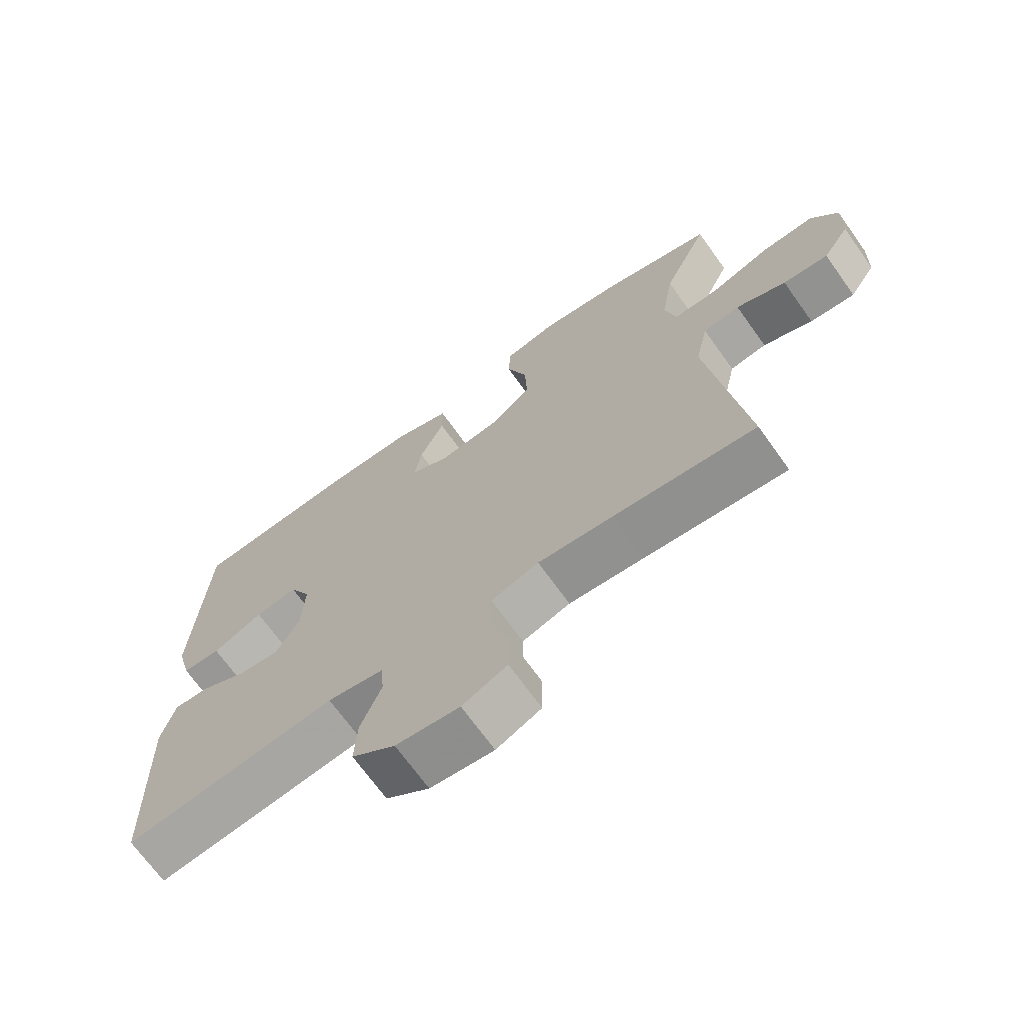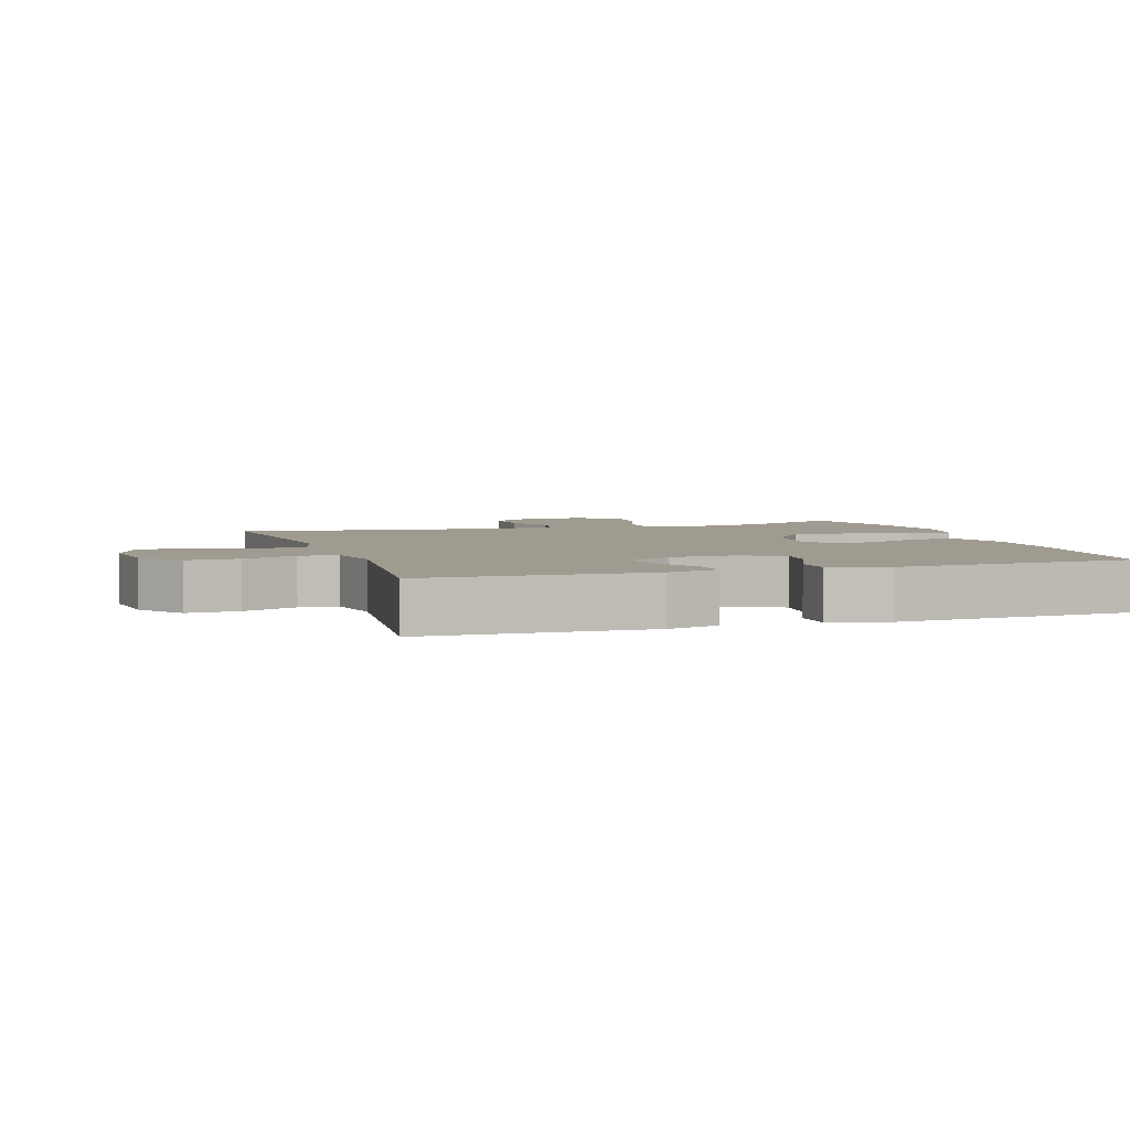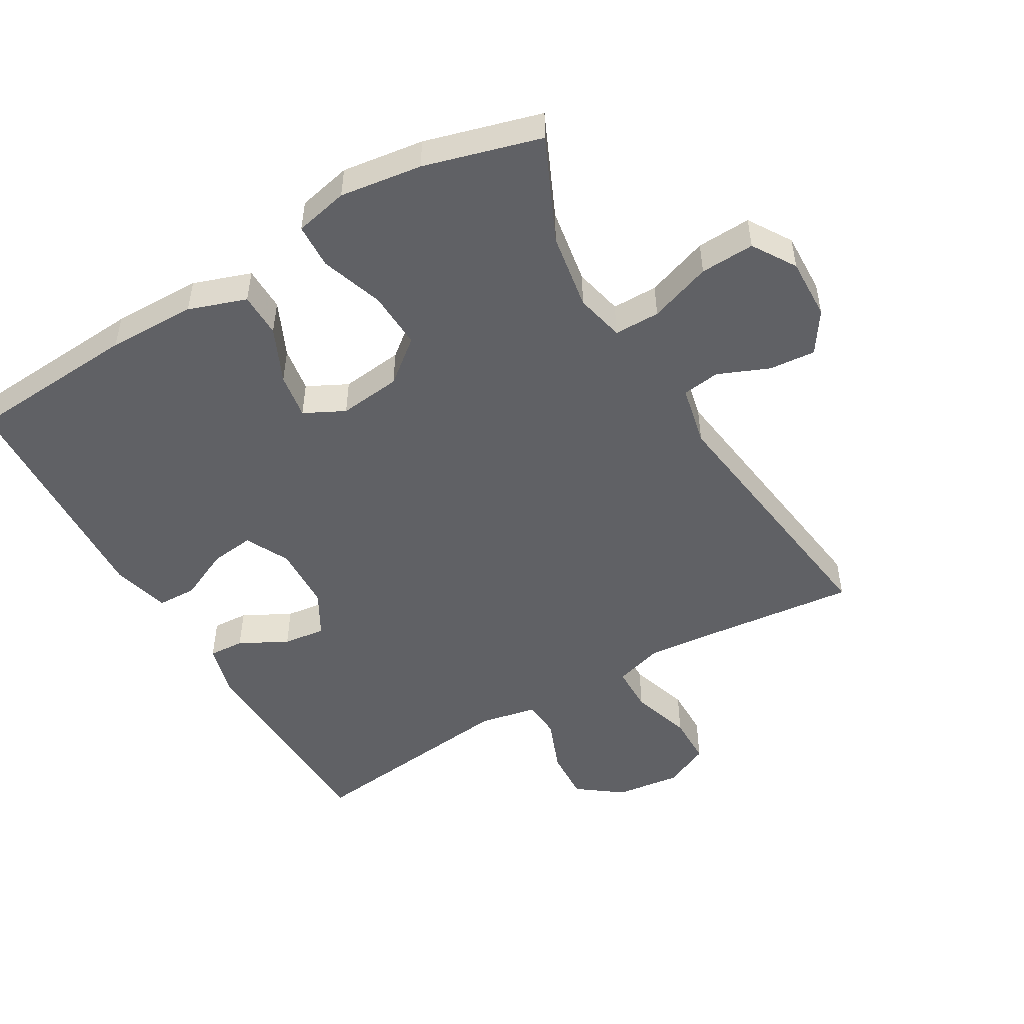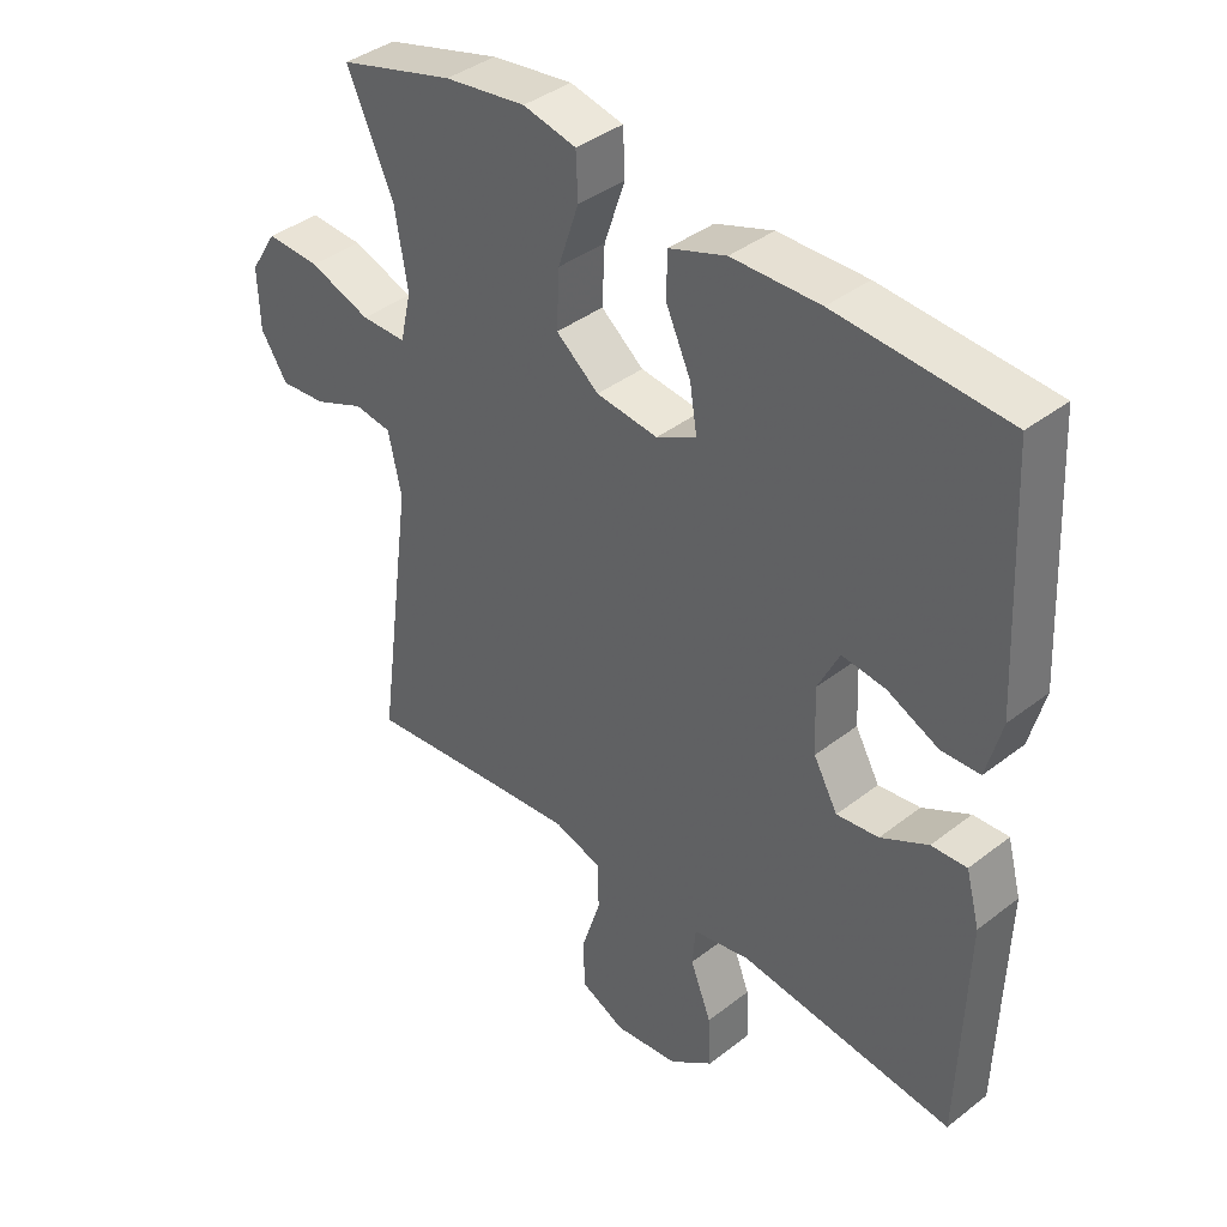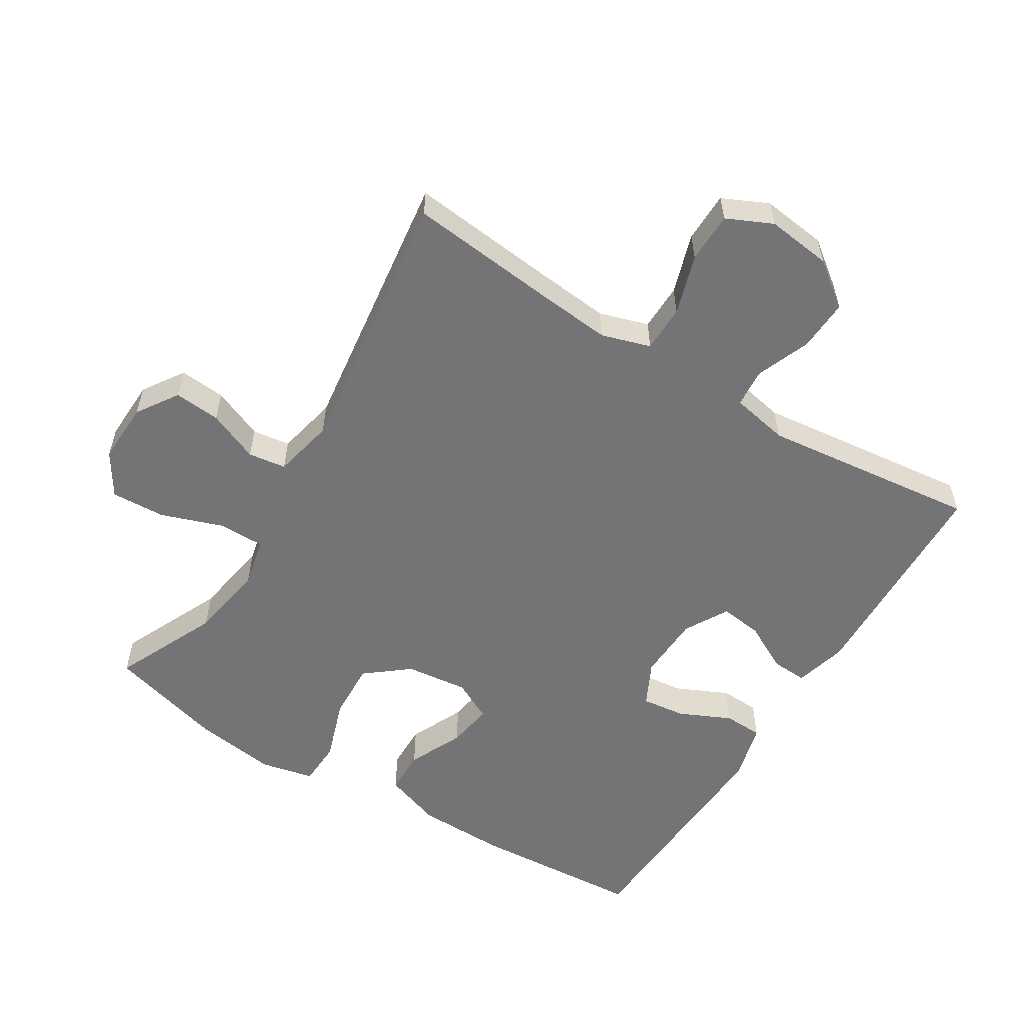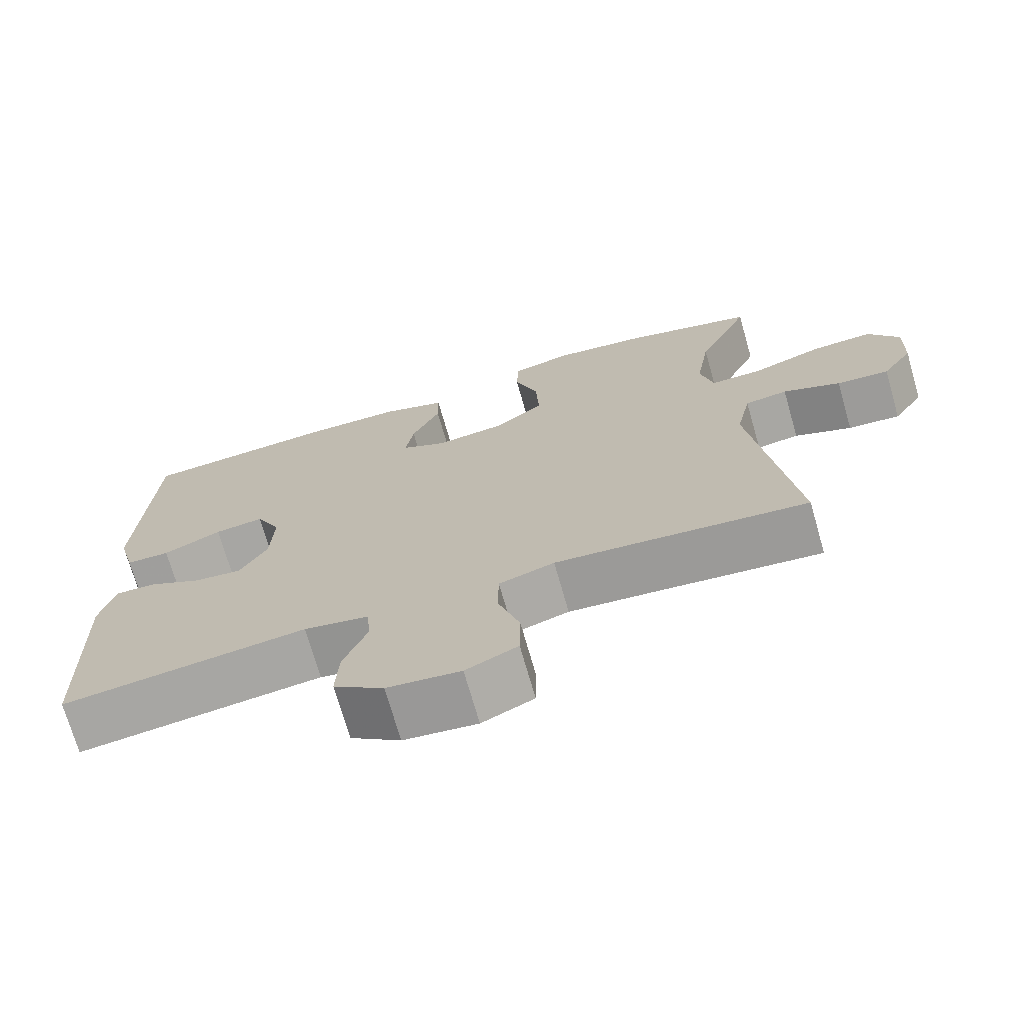
<metadata>
{"format":"obj","ext":"obj","renderer":"f3d","projection":"perspective","resolution":1024,"background":"white","views":[{"elev":-69.7,"azim":35.6,"up":"+Z"},{"elev":4.2,"azim":-108.2,"up":"+Y"},{"elev":-50.0,"azim":30.3,"up":"+Y"},{"elev":39.3,"azim":-134.0,"up":"+Z"},{"elev":-56.3,"azim":148.3,"up":"+Y"},{"elev":-71.9,"azim":16.0,"up":"+Z"}]}
</metadata>
<code>
v -0.5 0.07 -0.5
v -0.511 0.07 -0.165
v -0.49 0.07 -0.086
v -0.436 0.07 -0.089
v -0.364 0.07 -0.127
v -0.3 0.07 -0.135
v -0.263 0.07 -0.069
v -0.259 0.07 0.029
v -0.292 0.07 0.095
v -0.358 0.07 0.087
v -0.436 0.07 0.051
v -0.495 0.07 0.053
v -0.518 0.07 0.14
v -0.5 0.07 0.5
v -0.241 0.07 0.518
v -0.107 0.07 0.516
v -0.02 0.07 0.486
v -0.019 0.07 0.419
v -0.057 0.07 0.336
v -0.068 0.07 0.267
v -0.007 0.07 0.236
v 0.087 0.07 0.247
v 0.152 0.07 0.299
v 0.148 0.07 0.386
v 0.116 0.07 0.48
v 0.119 0.07 0.548
v 0.2 0.07 0.566
v 0.324 0.07 0.549
v 0.5 0.07 0.5
v 0.429 0.07 0.344
v 0.41 0.07 0.228
v 0.427 0.07 0.154
v 0.496 0.07 0.154
v 0.59 0.07 0.187
v 0.672 0.07 0.191
v 0.713 0.07 0.126
v 0.71 0.07 0.033
v 0.669 0.07 -0.029
v 0.599 0.07 -0.023
v 0.522 0.07 0.009
v 0.465 0.07 0.001
v 0.445 0.07 -0.091
v 0.5 0.07 -0.5
v 0.28 0.07 -0.477
v 0.164 0.07 -0.466
v 0.09 0.07 -0.489
v 0.089 0.07 -0.56
v 0.118 0.07 -0.651
v 0.117 0.07 -0.727
v 0.048 0.07 -0.759
v -0.05 0.07 -0.747
v -0.117 0.07 -0.697
v -0.113 0.07 -0.619
v -0.081 0.07 -0.537
v -0.086 0.07 -0.479
v -0.173 0.07 -0.462
v -0.5 0 -0.5
v -0.511 0 -0.165
v -0.49 0 -0.086
v -0.436 0 -0.089
v -0.364 0 -0.127
v -0.3 0 -0.135
v -0.263 0 -0.069
v -0.259 0 0.029
v -0.292 0 0.095
v -0.358 0 0.087
v -0.436 0 0.051
v -0.495 0 0.053
v -0.518 0 0.14
v -0.5 0 0.5
v -0.241 0 0.518
v -0.107 0 0.516
v -0.02 0 0.486
v -0.019 0 0.419
v -0.057 0 0.336
v -0.068 0 0.267
v -0.007 0 0.236
v 0.087 0 0.247
v 0.152 0 0.299
v 0.148 0 0.386
v 0.116 0 0.48
v 0.119 0 0.548
v 0.2 0 0.566
v 0.324 0 0.549
v 0.5 0 0.5
v 0.429 0 0.344
v 0.41 0 0.228
v 0.427 0 0.154
v 0.496 0 0.154
v 0.59 0 0.187
v 0.672 0 0.191
v 0.713 0 0.126
v 0.71 0 0.033
v 0.669 0 -0.029
v 0.599 0 -0.023
v 0.522 0 0.009
v 0.465 0 0.001
v 0.445 0 -0.091
v 0.5 0 -0.5
v 0.28 0 -0.477
v 0.164 0 -0.466
v 0.09 0 -0.489
v 0.089 0 -0.56
v 0.118 0 -0.651
v 0.117 0 -0.727
v 0.048 0 -0.759
v -0.05 0 -0.747
v -0.117 0 -0.697
v -0.113 0 -0.619
v -0.081 0 -0.537
v -0.086 0 -0.479
v -0.173 0 -0.462
f 51 52 53 54
f 51 54 55
f 50 51 55
f 47 48 49 50
f 46 47 50 55
f 45 46 55 56
f 42 43 44
f 41 42 44 45
f 37 38 39 40
f 35 36 37 40
f 33 34 35 40
f 32 33 40 41
f 27 28 29 30
f 27 30 31
f 24 25 26 27
f 23 24 27 31
f 22 23 31 32
f 16 17 18 19
f 16 19 20
f 15 16 20
f 14 15 20
f 13 14 20
f 10 11 12 13
f 9 10 13 20
f 8 9 20 21
f 2 3 4 5
f 56 1 2 5
f 56 5 6
f 45 56 6 7
f 22 32 41 45
f 21 22 45
f 7 8 21 45
f 110 109 108 107
f 111 110 107
f 111 107 106
f 106 105 104 103
f 111 106 103 102
f 112 111 102 101
f 100 99 98
f 101 100 98 97
f 96 95 94 93
f 96 93 92 91
f 96 91 90 89
f 97 96 89 88
f 86 85 84 83
f 87 86 83
f 83 82 81 80
f 87 83 80 79
f 88 87 79 78
f 75 74 73 72
f 76 75 72
f 76 72 71
f 76 71 70
f 76 70 69
f 69 68 67 66
f 76 69 66 65
f 77 76 65 64
f 61 60 59 58
f 61 58 57 112
f 62 61 112
f 63 62 112 101
f 101 97 88 78
f 101 78 77
f 101 77 64 63
f 1 57 58 2
f 2 58 59 3
f 3 59 60 4
f 4 60 61 5
f 5 61 62 6
f 6 62 63 7
f 7 63 64 8
f 8 64 65 9
f 9 65 66 10
f 10 66 67 11
f 11 67 68 12
f 12 68 69 13
f 13 69 70 14
f 14 70 71 15
f 15 71 72 16
f 16 72 73 17
f 17 73 74 18
f 18 74 75 19
f 19 75 76 20
f 20 76 77 21
f 21 77 78 22
f 22 78 79 23
f 23 79 80 24
f 24 80 81 25
f 25 81 82 26
f 26 82 83 27
f 27 83 84 28
f 28 84 85 29
f 29 85 86 30
f 30 86 87 31
f 31 87 88 32
f 32 88 89 33
f 33 89 90 34
f 34 90 91 35
f 35 91 92 36
f 36 92 93 37
f 37 93 94 38
f 38 94 95 39
f 39 95 96 40
f 40 96 97 41
f 41 97 98 42
f 42 98 99 43
f 43 99 100 44
f 44 100 101 45
f 45 101 102 46
f 46 102 103 47
f 47 103 104 48
f 48 104 105 49
f 49 105 106 50
f 50 106 107 51
f 51 107 108 52
f 52 108 109 53
f 53 109 110 54
f 54 110 111 55
f 55 111 112 56
f 56 112 57 1

</code>
